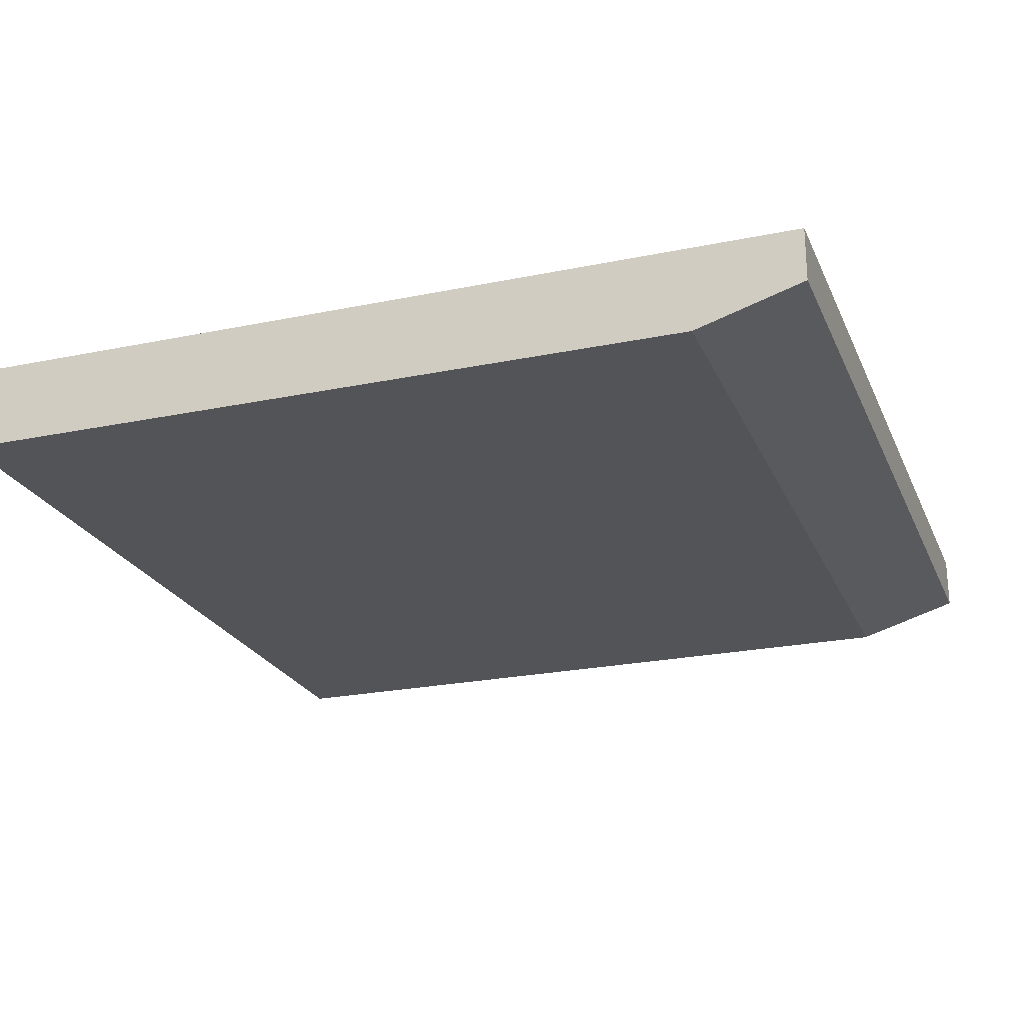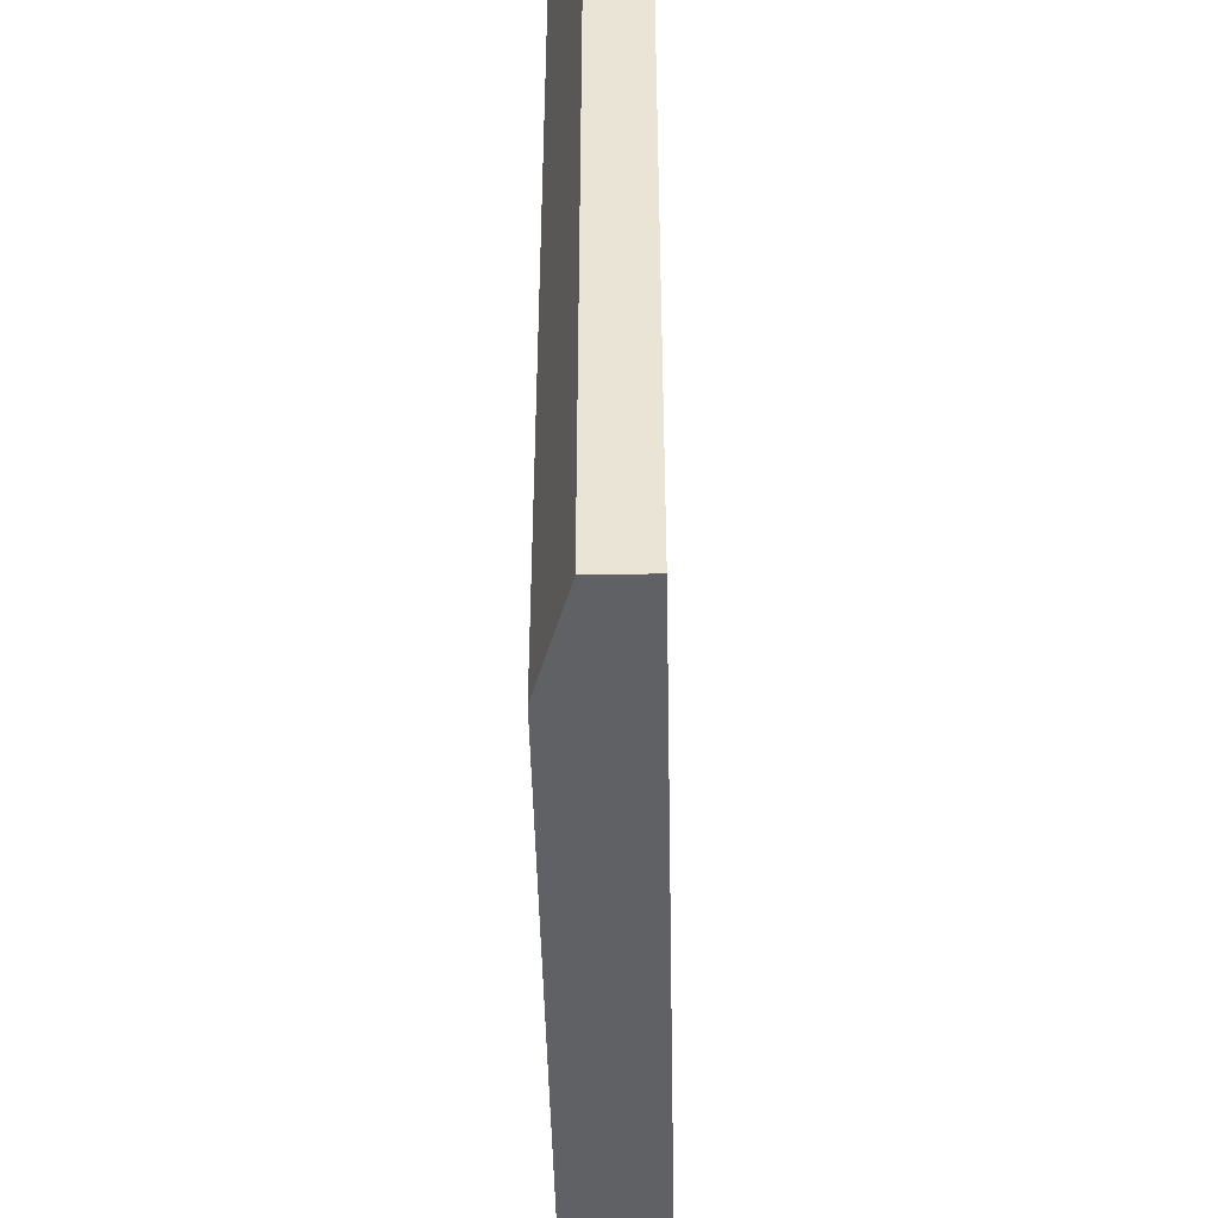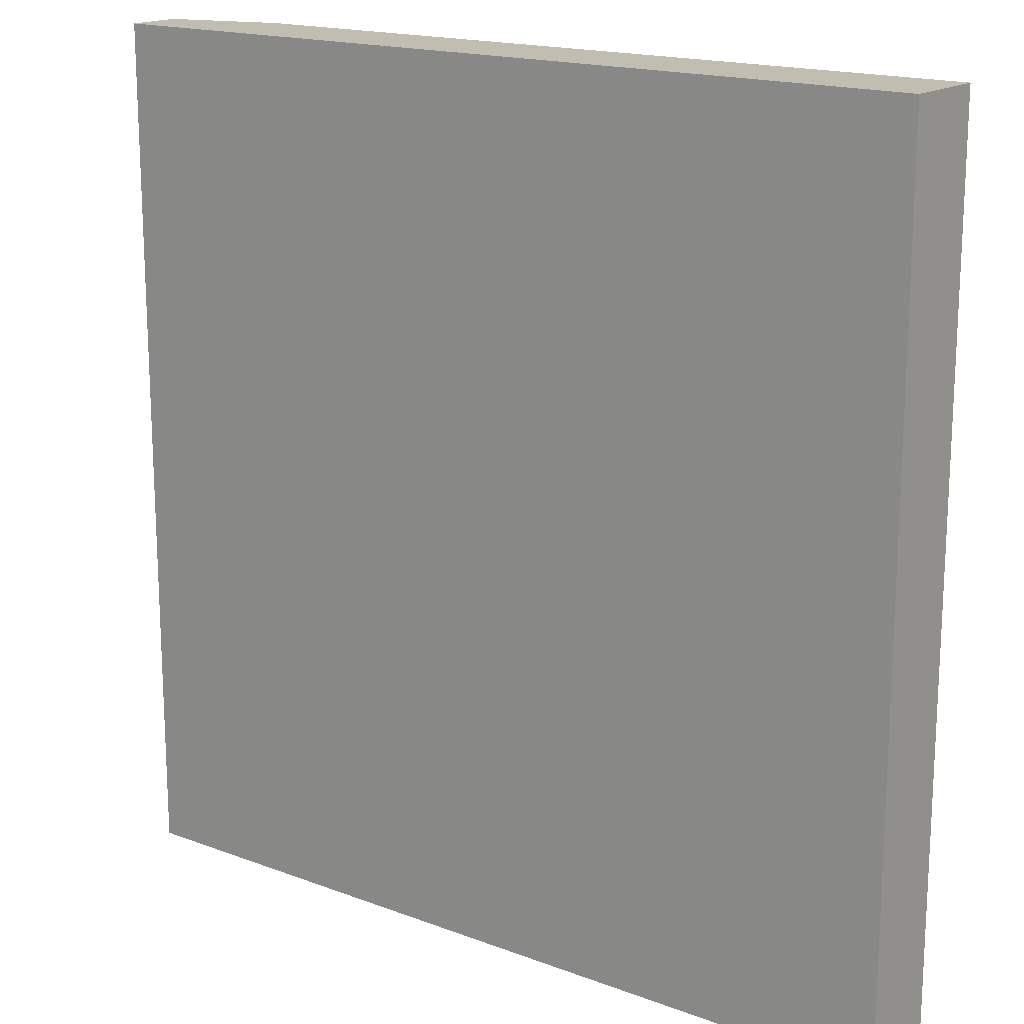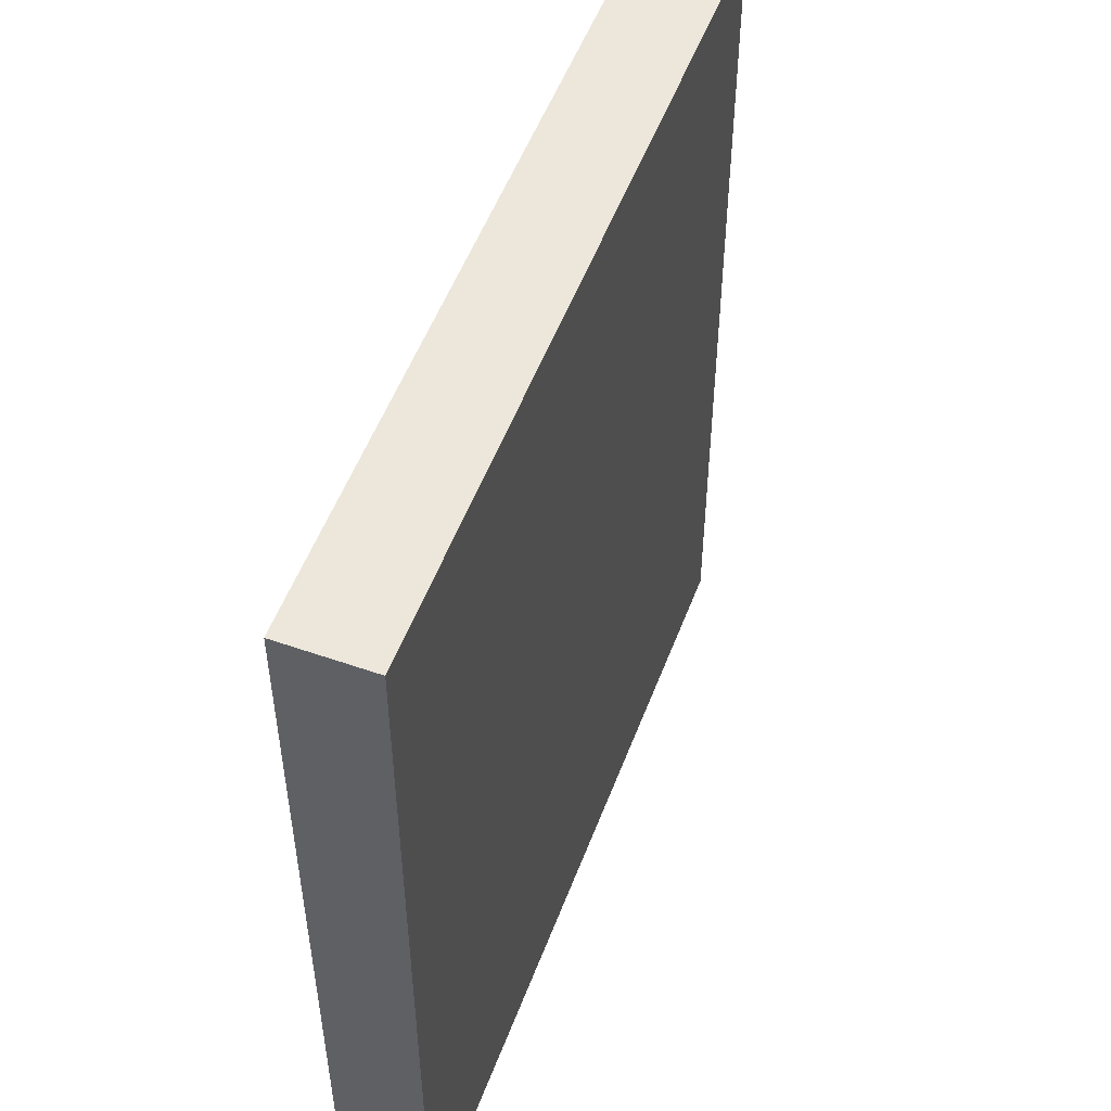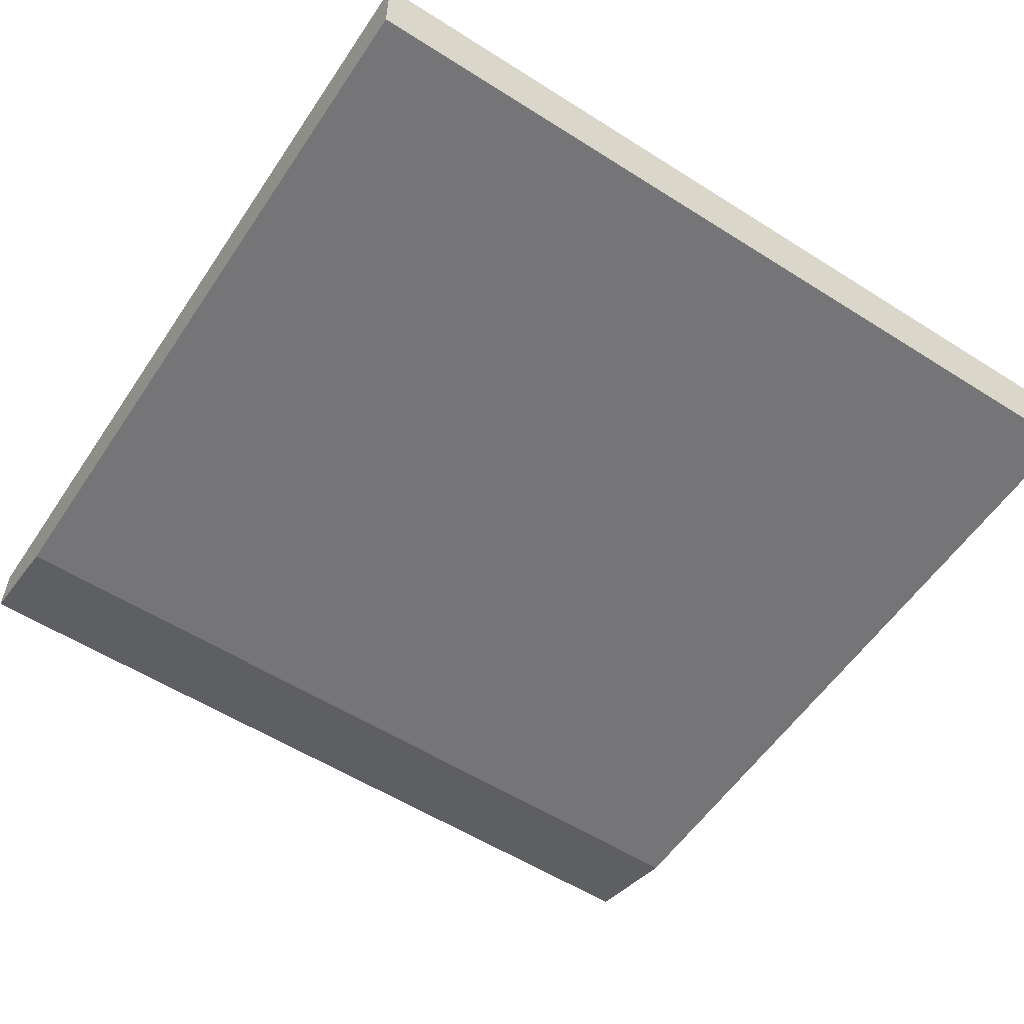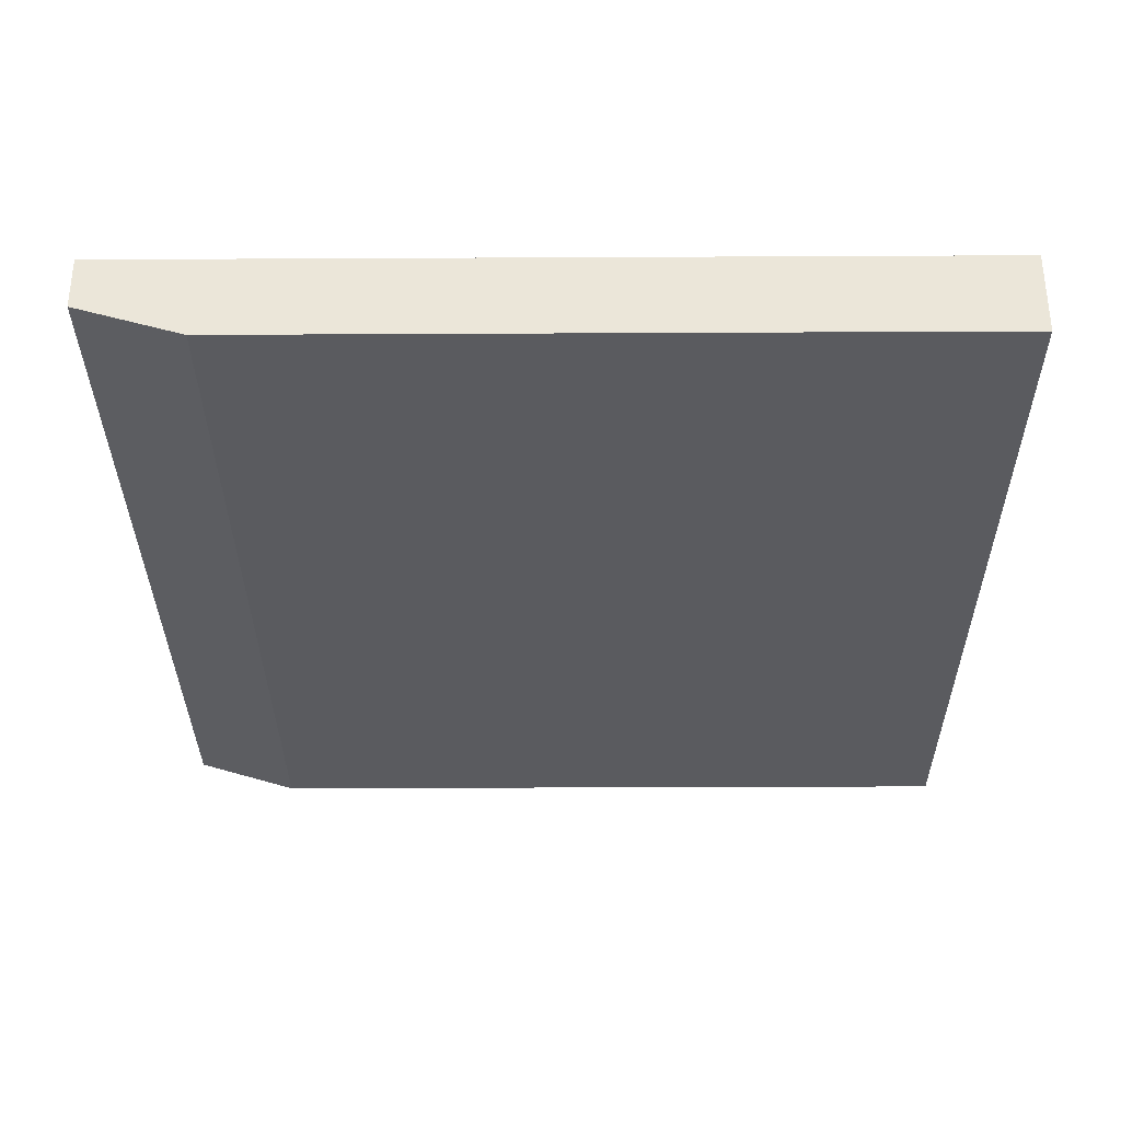
<metadata>
{"format":"obj","ext":"obj","renderer":"f3d","projection":"perspective","resolution":1024,"background":"white","views":[{"elev":-23.3,"azim":19.3,"up":"+Y"},{"elev":-46.9,"azim":91.2,"up":"+Z"},{"elev":17.0,"azim":-142.9,"up":"+Z"},{"elev":53.3,"azim":-69.5,"up":"+Z"},{"elev":-56.6,"azim":-123.5,"up":"+Y"},{"elev":-32.9,"azim":-179.6,"up":"+Y"}]}
</metadata>
<code>
o Floor_Edge_Cube.002
v 2 -0 -3
v 2 0.2 -3
v 2 -0 -5
v 2 0.2 -5
v 4 0.2 -3
v 4 0.2 -5
v 3.75 -0 -3
v 4 0.075 -3
v 4 0.075 -5
v 3.75 -0 -5
f 2 3 1
f 8 1 7
f 3 9 10
f 6 8 9
f 4 5 6
f 10 8 7
f 10 1 3
f 2 8 5
f 9 4 6
f 2 4 3
f 8 2 1
f 3 4 9
f 6 5 8
f 4 2 5
f 10 9 8
f 10 7 1

</code>
